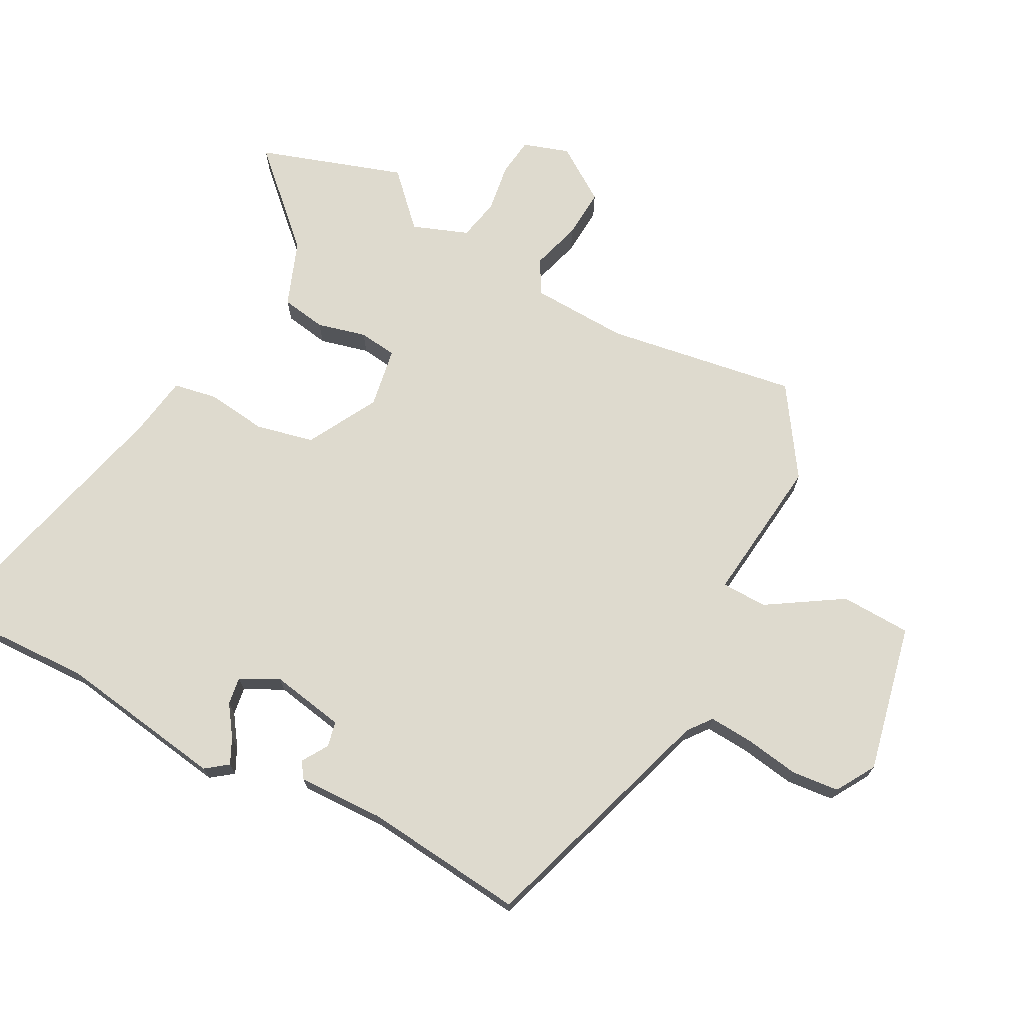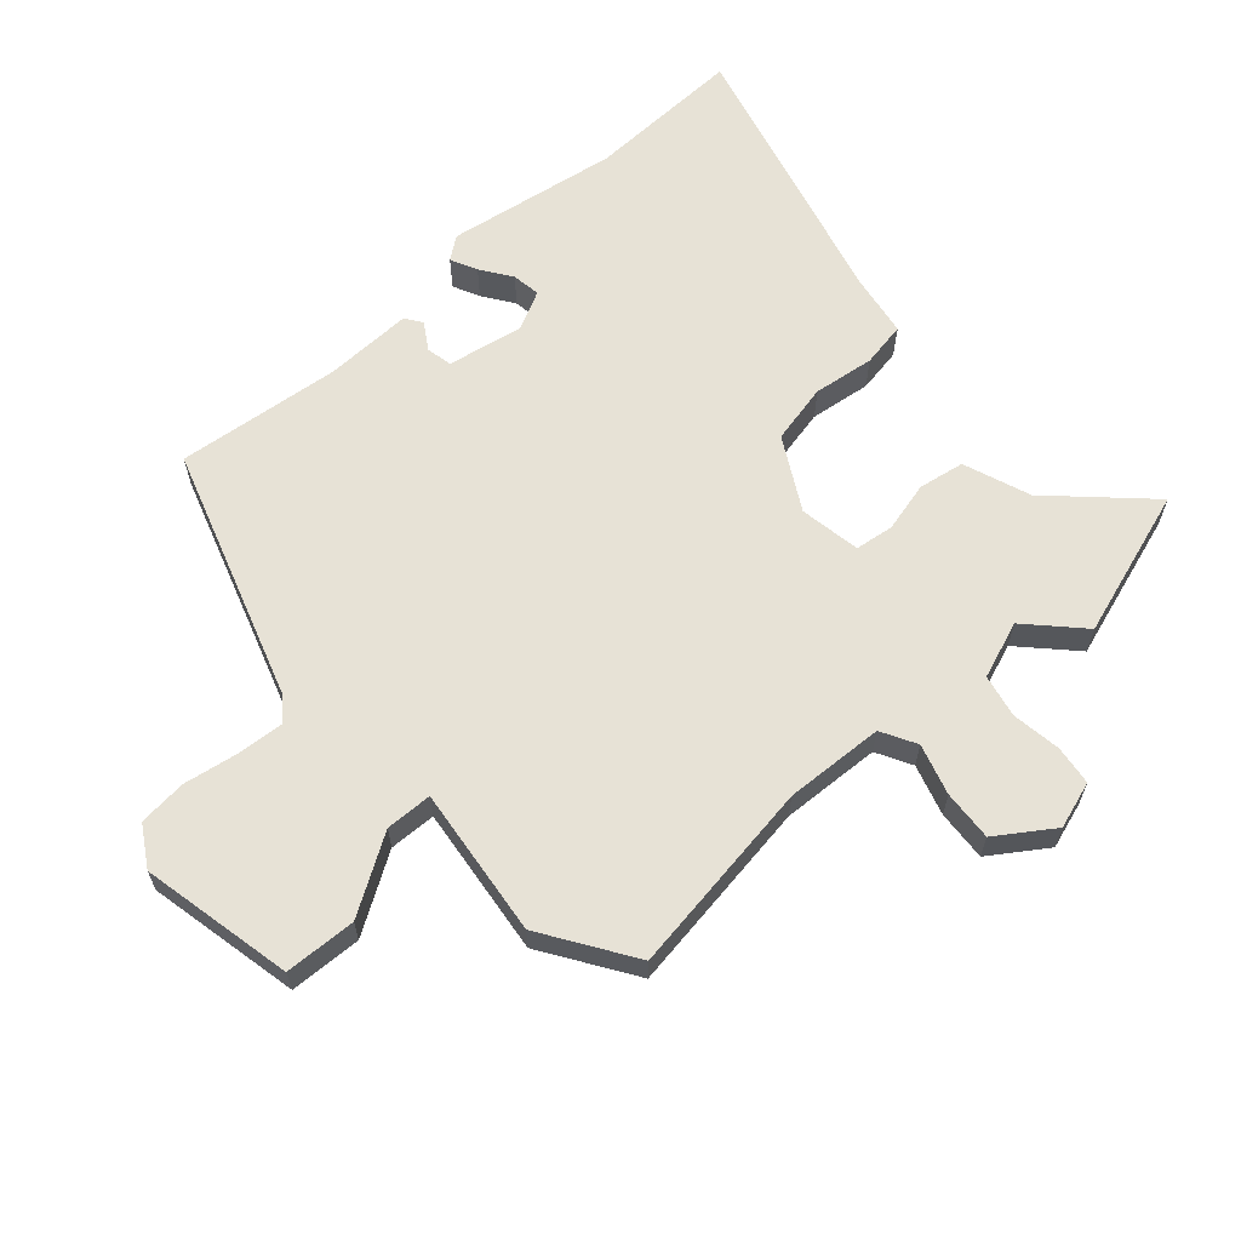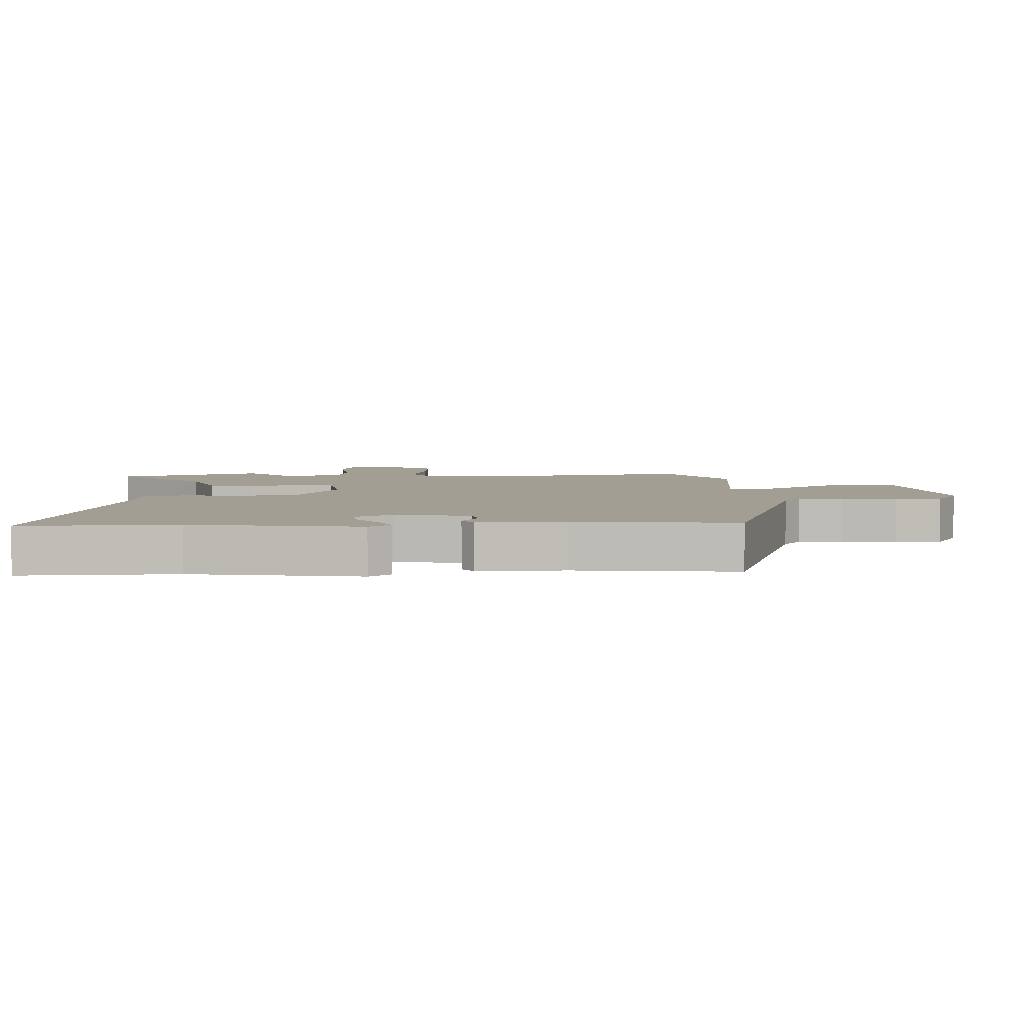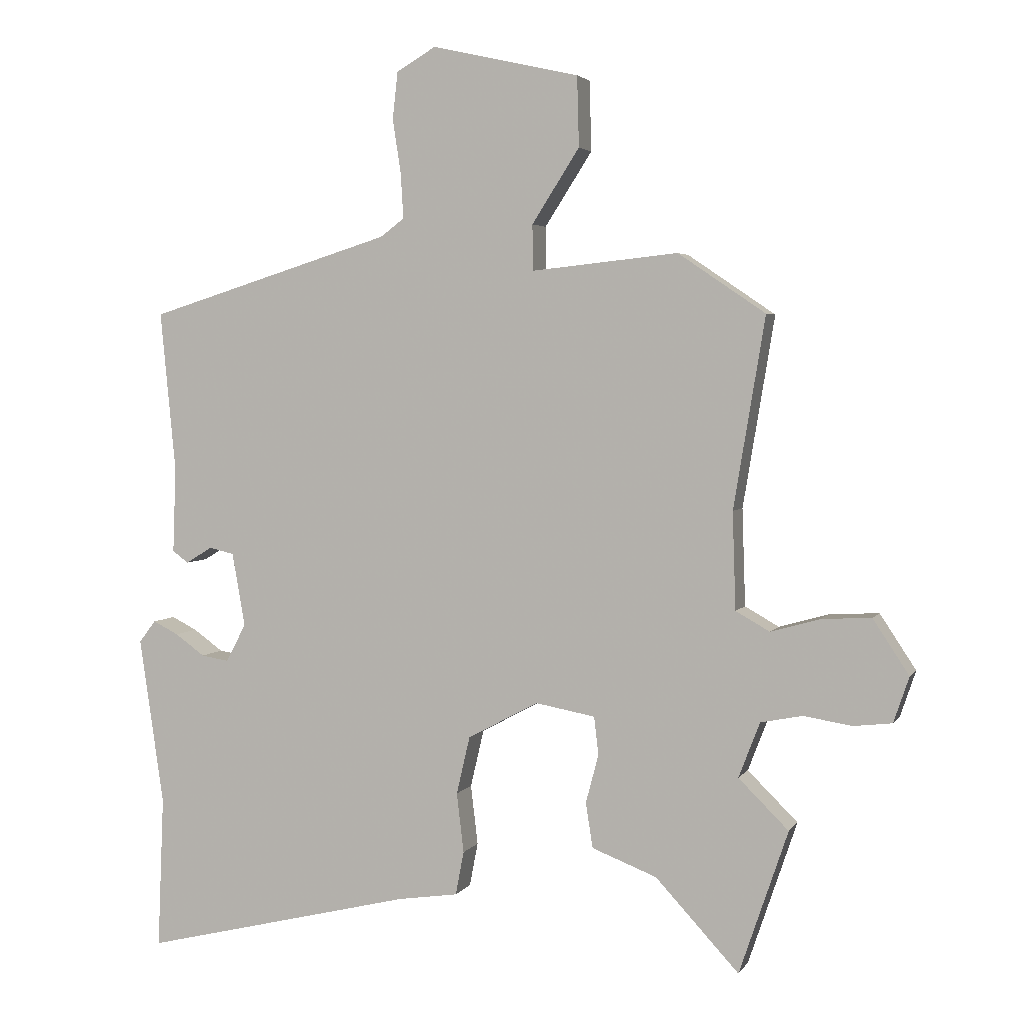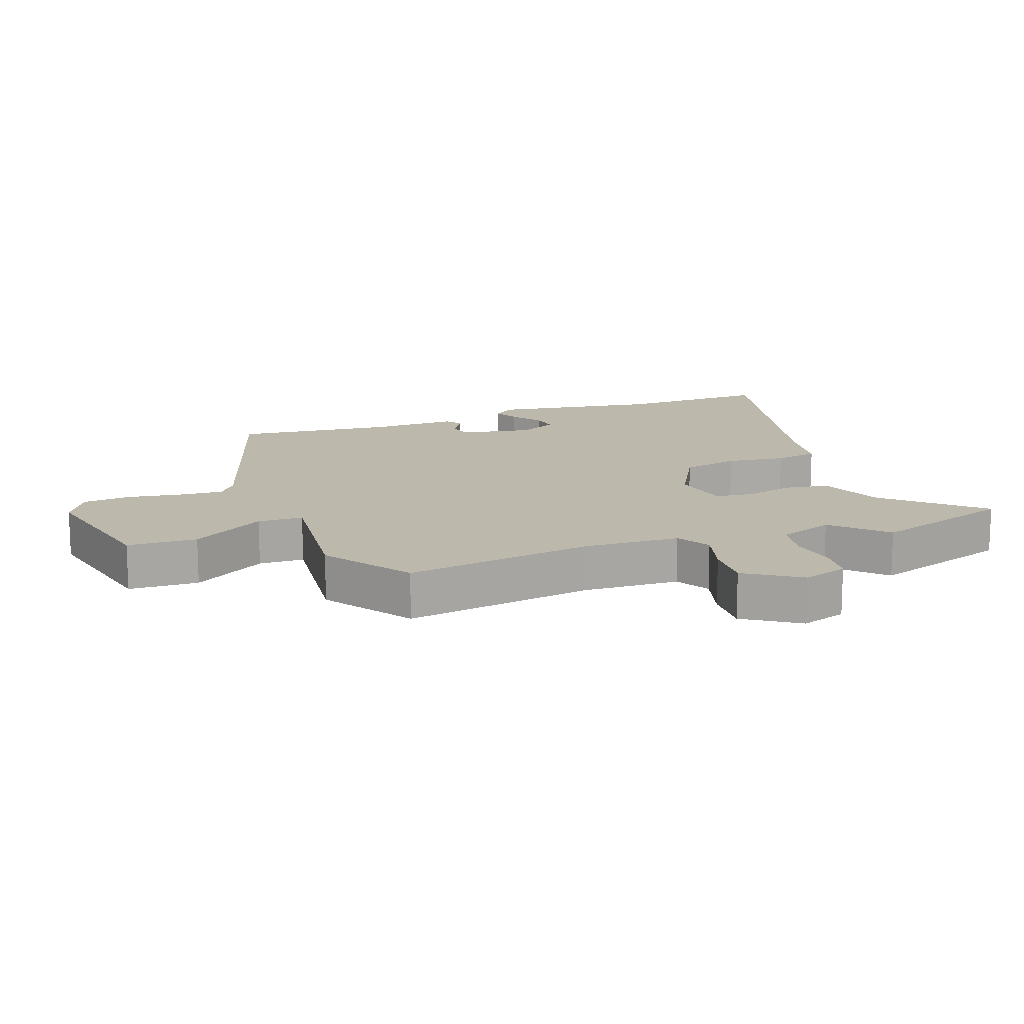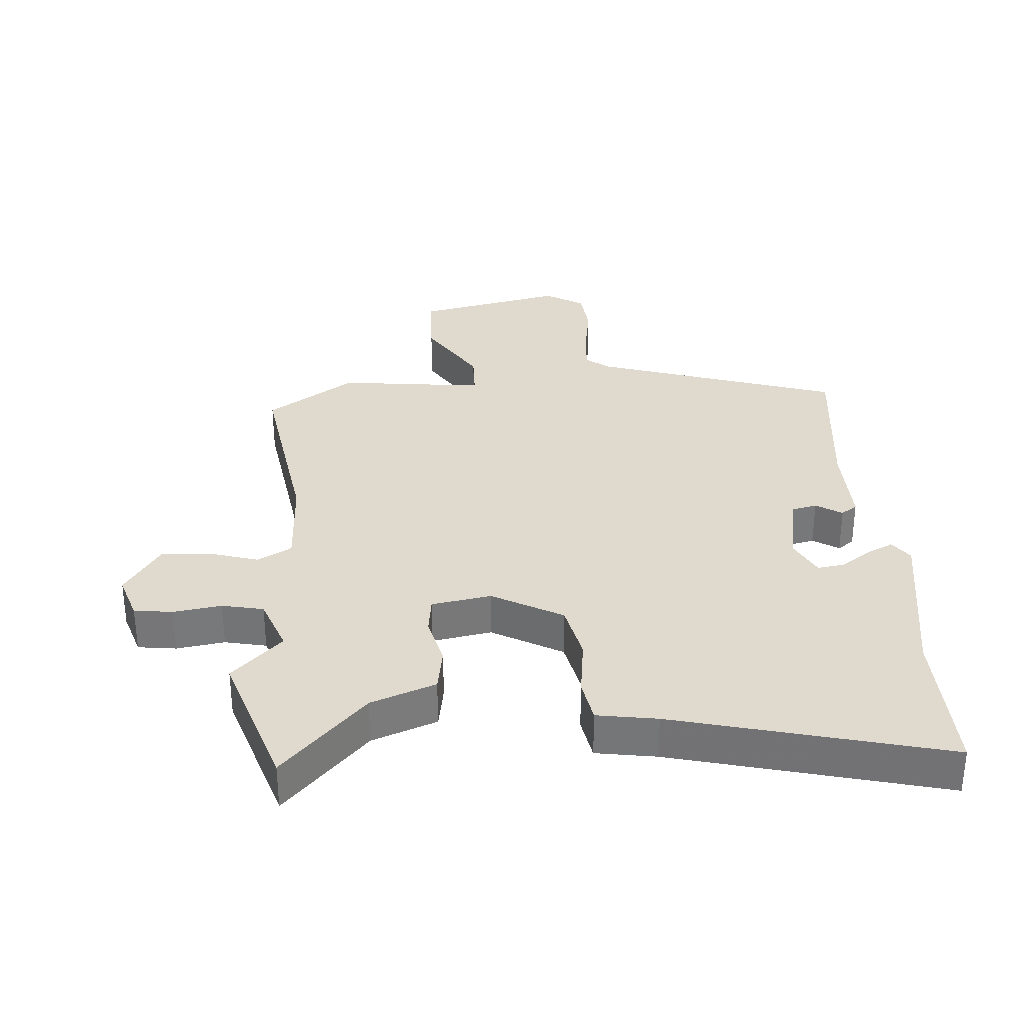
<metadata>
{"format":"obj","ext":"obj","renderer":"f3d","projection":"perspective","resolution":1024,"background":"white","views":[{"elev":71.1,"azim":-61.6,"up":"+Y"},{"elev":63.2,"azim":49.1,"up":"+Y"},{"elev":5.0,"azim":-91.9,"up":"+Y"},{"elev":3.6,"azim":17.6,"up":"+Z"},{"elev":14.6,"azim":70.1,"up":"+Y"},{"elev":32.7,"azim":176.5,"up":"+Y"}]}
</metadata>
<code>
v 0.544 0.07 -0.37
v 0.468 0.07 -0.594
v 0.338 0.07 -0.454
v 0.237 0.07 -0.415
v 0.226 0.07 -0.345
v 0.246 0.07 -0.269
v 0.239 0.07 -0.21
v 0.146 0.07 -0.193
v 0.036 0.07 -0.252
v 0.015 0.07 -0.342
v 0.026 0.07 -0.435
v 0.013 0.07 -0.503
v -0.081 0.07 -0.517
v -0.505 0.07 -0.62
v -0.495 0.07 -0.382
v -0.533 0.07 -0.121
v -0.507 0.07 -0.087
v -0.467 0.07 -0.107
v -0.421 0.07 -0.14
v -0.378 0.07 -0.147
v -0.347 0.07 -0.088
v -0.367 0.07 0.027
v -0.406 0.07 0.036
v -0.447 0.07 0.011
v -0.472 0.07 0.029
v -0.467 0.07 0.163
v -0.491 0.07 0.413
v -0.109 0.07 0.532
v -0.072 0.07 0.56
v -0.076 0.07 0.629
v -0.089 0.07 0.714
v -0.081 0.07 0.787
v -0.02 0.07 0.823
v 0.21 0.07 0.771
v 0.213 0.07 0.662
v 0.139 0.07 0.547
v 0.14 0.07 0.476
v 0.368 0.07 0.5
v 0.504 0.07 0.408
v 0.455 0.07 0.112
v 0.46 0.07 -0.039
v 0.513 0.07 -0.069
v 0.59 0.07 -0.047
v 0.667 0.07 -0.043
v 0.723 0.07 -0.128
v 0.699 0.07 -0.199
v 0.639 0.07 -0.206
v 0.564 0.07 -0.194
v 0.499 0.07 -0.207
v 0.466 0.07 -0.293
v 0.544 0 -0.37
v 0.468 0 -0.594
v 0.338 0 -0.454
v 0.237 0 -0.415
v 0.226 0 -0.345
v 0.246 0 -0.269
v 0.239 0 -0.21
v 0.146 0 -0.193
v 0.036 0 -0.252
v 0.015 0 -0.342
v 0.026 0 -0.435
v 0.013 0 -0.503
v -0.081 0 -0.517
v -0.505 0 -0.62
v -0.495 0 -0.382
v -0.533 0 -0.121
v -0.507 0 -0.087
v -0.467 0 -0.107
v -0.421 0 -0.14
v -0.378 0 -0.147
v -0.347 0 -0.088
v -0.367 0 0.027
v -0.406 0 0.036
v -0.447 0 0.011
v -0.472 0 0.029
v -0.467 0 0.163
v -0.491 0 0.413
v -0.109 0 0.532
v -0.072 0 0.56
v -0.076 0 0.629
v -0.089 0 0.714
v -0.081 0 0.787
v -0.02 0 0.823
v 0.21 0 0.771
v 0.213 0 0.662
v 0.139 0 0.547
v 0.14 0 0.476
v 0.368 0 0.5
v 0.504 0 0.408
v 0.455 0 0.112
v 0.46 0 -0.039
v 0.513 0 -0.069
v 0.59 0 -0.047
v 0.667 0 -0.043
v 0.723 0 -0.128
v 0.699 0 -0.199
v 0.639 0 -0.206
v 0.564 0 -0.194
v 0.499 0 -0.207
v 0.466 0 -0.293
f 46 47 48
f 45 46 48
f 44 45 48
f 43 44 48
f 42 43 48
f 41 42 48 49
f 37 38 39 40
f 37 40 41
f 34 35 36
f 33 34 36
f 32 33 36
f 31 32 36
f 30 31 36
f 29 30 36 37
f 41 49 50
f 37 41 50
f 29 37 50
f 28 29 50
f 23 24 25 26
f 26 27 28
f 23 26 28
f 22 23 28
f 17 18 19
f 16 17 19
f 15 16 19
f 15 19 20
f 14 15 20
f 13 14 20
f 13 20 21
f 12 13 21
f 11 12 21
f 10 11 21
f 3 4 5 6
f 3 6 7
f 2 3 7
f 1 2 7
f 50 1 7
f 28 50 7
f 21 22 28
f 10 21 28
f 9 10 28
f 8 9 28
f 7 8 28
f 98 97 96
f 98 96 95
f 98 95 94
f 98 94 93
f 98 93 92
f 99 98 92 91
f 90 89 88 87
f 91 90 87
f 86 85 84
f 86 84 83
f 86 83 82
f 86 82 81
f 86 81 80
f 87 86 80 79
f 100 99 91
f 100 91 87
f 100 87 79
f 100 79 78
f 76 75 74 73
f 78 77 76
f 78 76 73
f 78 73 72
f 69 68 67
f 69 67 66
f 69 66 65
f 70 69 65
f 70 65 64
f 70 64 63
f 71 70 63
f 71 63 62
f 71 62 61
f 71 61 60
f 56 55 54 53
f 57 56 53
f 57 53 52
f 57 52 51
f 57 51 100
f 57 100 78
f 78 72 71
f 78 71 60
f 78 60 59
f 78 59 58
f 78 58 57
f 1 51 52 2
f 2 52 53 3
f 3 53 54 4
f 4 54 55 5
f 5 55 56 6
f 6 56 57 7
f 7 57 58 8
f 8 58 59 9
f 9 59 60 10
f 10 60 61 11
f 11 61 62 12
f 12 62 63 13
f 13 63 64 14
f 14 64 65 15
f 15 65 66 16
f 16 66 67 17
f 17 67 68 18
f 18 68 69 19
f 19 69 70 20
f 20 70 71 21
f 21 71 72 22
f 22 72 73 23
f 23 73 74 24
f 24 74 75 25
f 25 75 76 26
f 26 76 77 27
f 27 77 78 28
f 28 78 79 29
f 29 79 80 30
f 30 80 81 31
f 31 81 82 32
f 32 82 83 33
f 33 83 84 34
f 34 84 85 35
f 35 85 86 36
f 36 86 87 37
f 37 87 88 38
f 38 88 89 39
f 39 89 90 40
f 40 90 91 41
f 41 91 92 42
f 42 92 93 43
f 43 93 94 44
f 44 94 95 45
f 45 95 96 46
f 46 96 97 47
f 47 97 98 48
f 48 98 99 49
f 49 99 100 50
f 50 100 51 1

</code>
